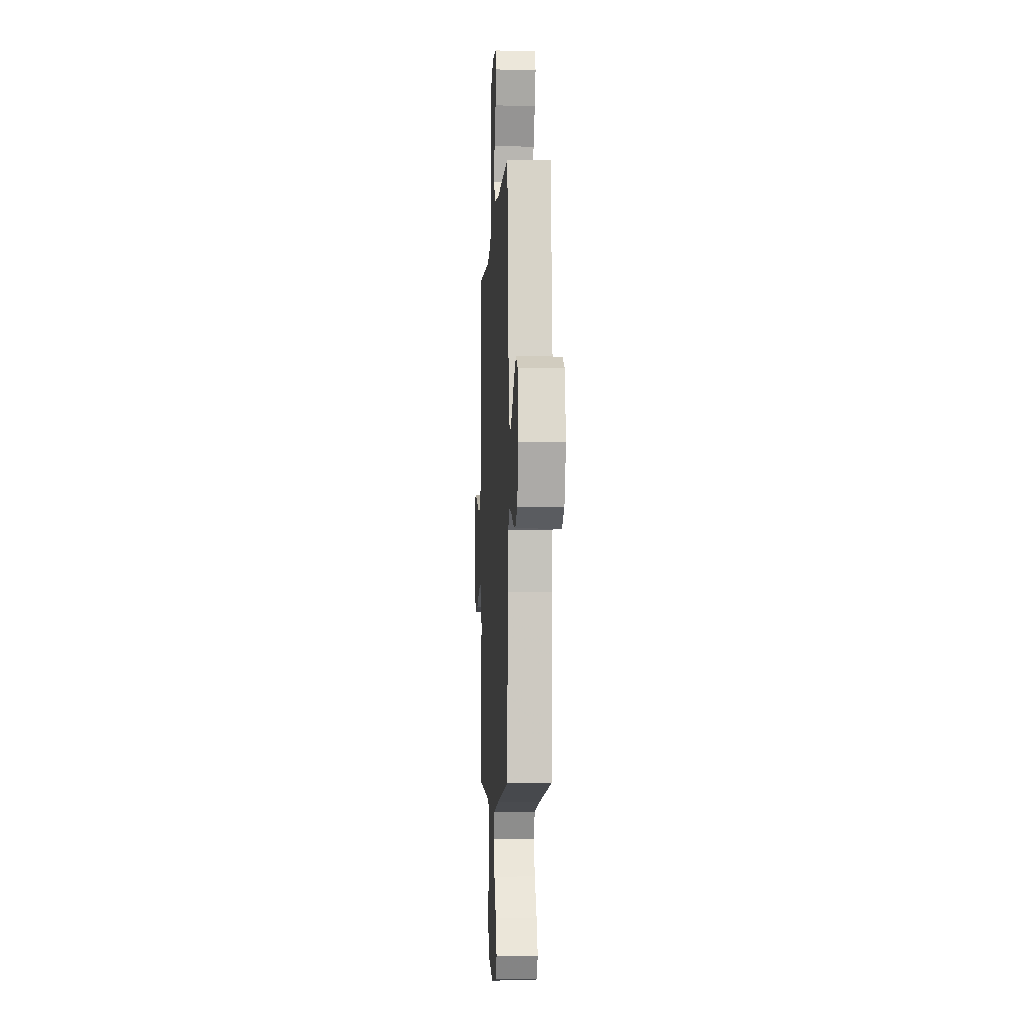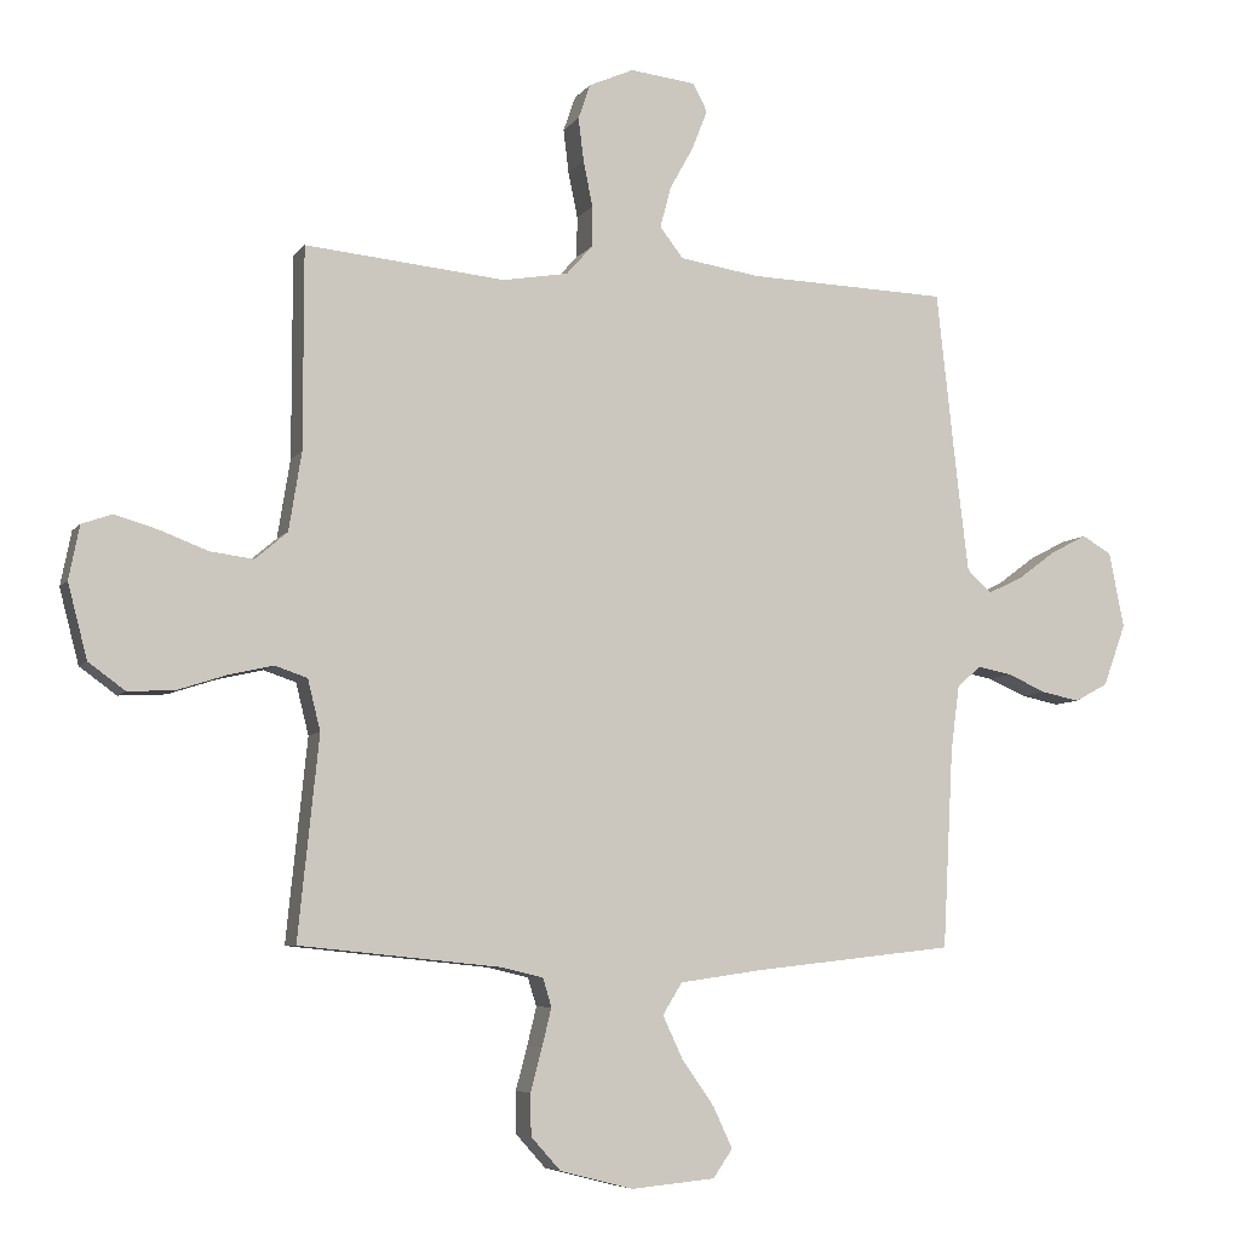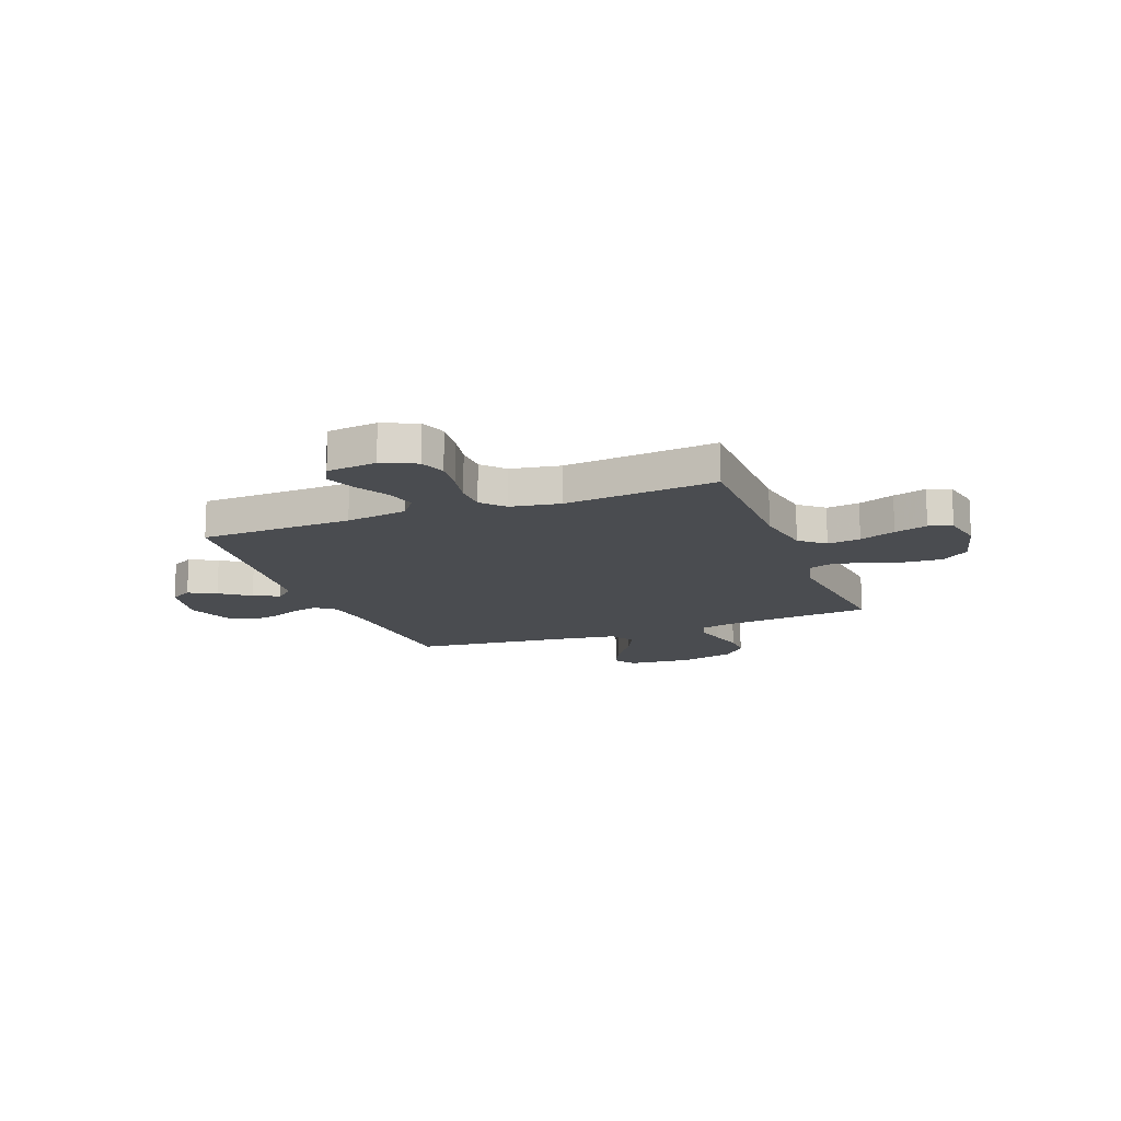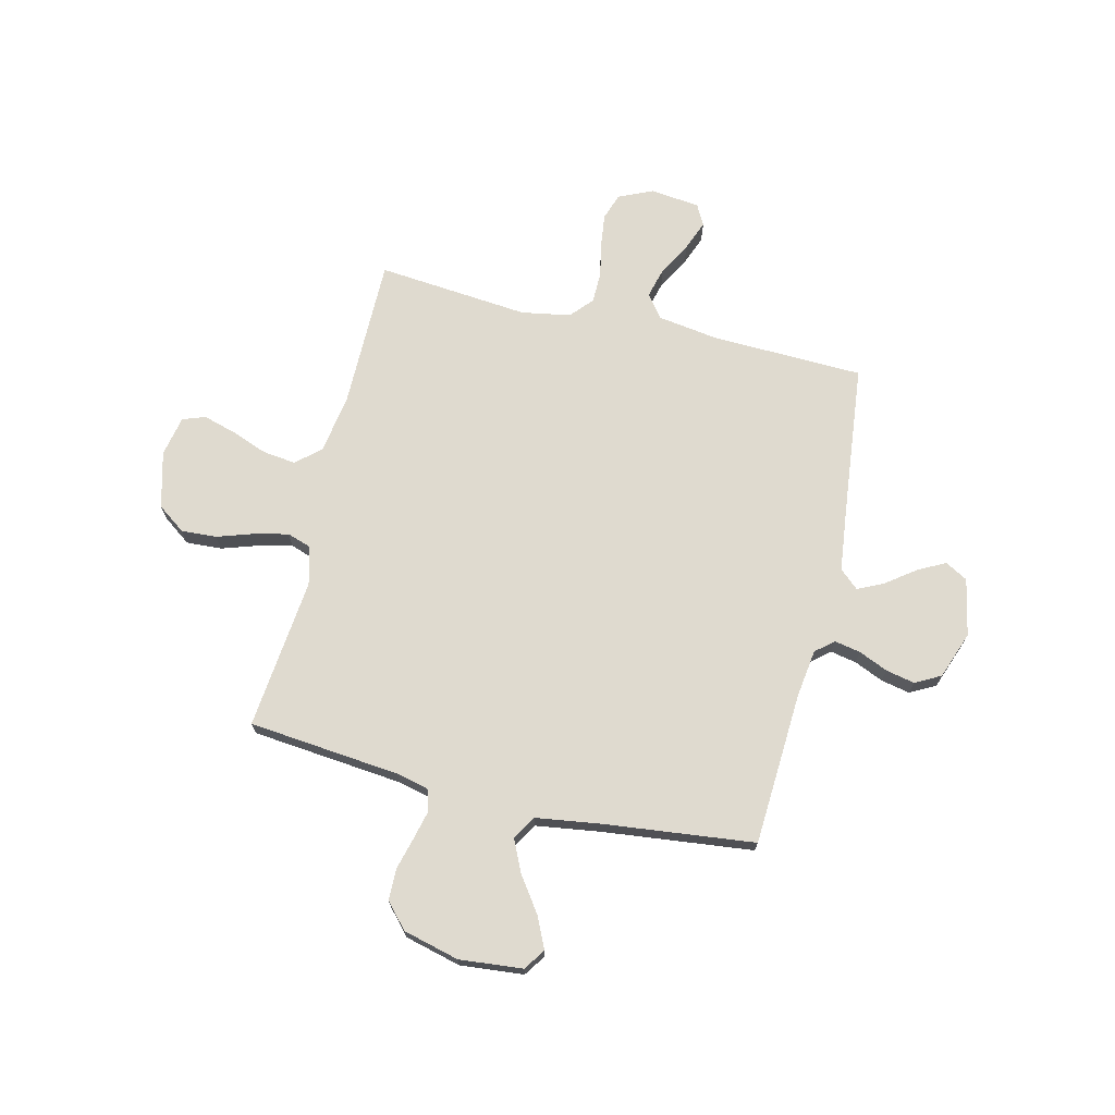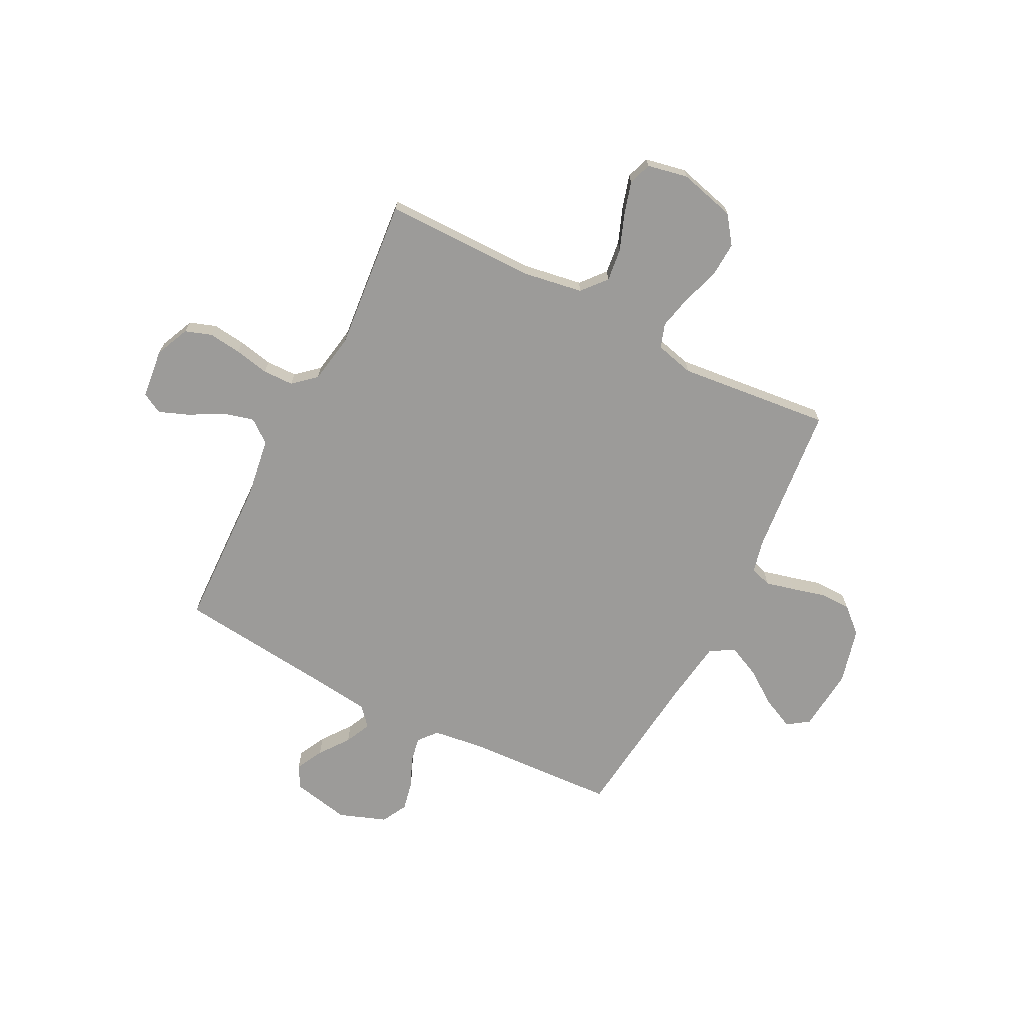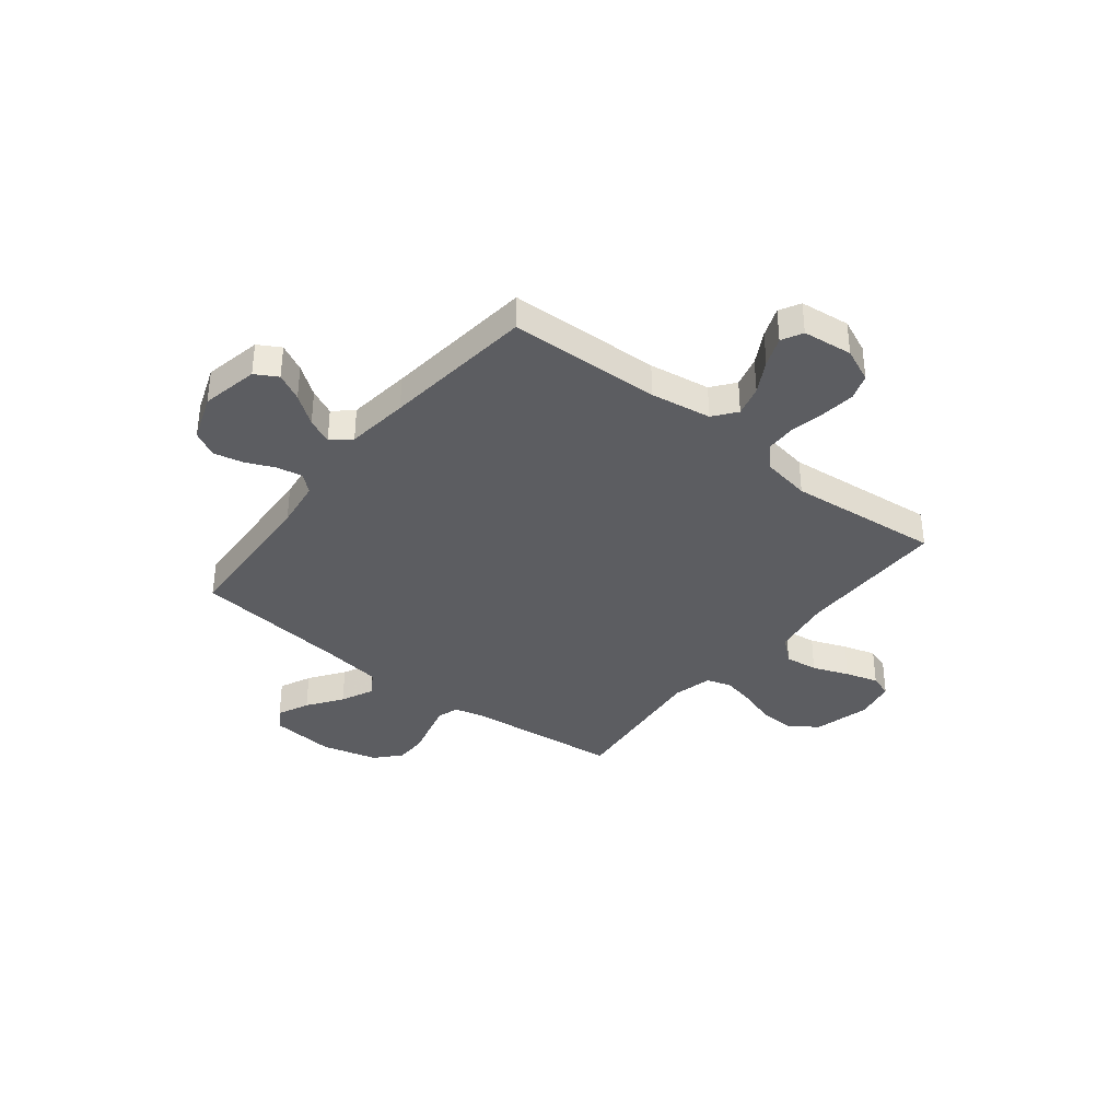
<metadata>
{"format":"obj","ext":"obj","renderer":"f3d","projection":"perspective","resolution":1024,"background":"white","views":[{"elev":-5.9,"azim":-93.1,"up":"+Z"},{"elev":-6.6,"azim":160.4,"up":"+Z"},{"elev":-14.7,"azim":21.1,"up":"+Y"},{"elev":70.8,"azim":-166.5,"up":"+Y"},{"elev":-69.8,"azim":63.0,"up":"+Y"},{"elev":-36.6,"azim":-38.3,"up":"+Y"}]}
</metadata>
<code>
v 0.5 0.07 -0.5
v 0.2 0.07 -0.53
v 0.137 0.07 -0.545
v 0.124 0.07 -0.587
v 0.138 0.07 -0.644
v 0.155 0.07 -0.708
v 0.154 0.07 -0.77
v 0.11 0.07 -0.819
v 0 0.07 -0.847
v -0.125 0.07 -0.835
v -0.154 0.07 -0.793
v -0.125 0.07 -0.731
v -0.077 0.07 -0.663
v -0.047 0.07 -0.599
v -0.076 0.07 -0.552
v -0.2 0.07 -0.534
v -0.5 0.07 -0.5
v -0.516 0.07 -0.2
v -0.529 0.07 -0.103
v -0.565 0.07 -0.073
v -0.616 0.07 -0.083
v -0.674 0.07 -0.108
v -0.731 0.07 -0.12
v -0.781 0.07 -0.093
v -0.815 0.07 0
v -0.792 0.07 0.113
v -0.748 0.07 0.138
v -0.694 0.07 0.11
v -0.636 0.07 0.067
v -0.585 0.07 0.043
v -0.548 0.07 0.076
v -0.533 0.07 0.2
v -0.5 0.07 0.5
v -0.2 0.07 0.509
v -0.08 0.07 0.527
v -0.045 0.07 0.572
v -0.061 0.07 0.633
v -0.097 0.07 0.698
v -0.12 0.07 0.757
v -0.098 0.07 0.798
v 0 0.07 0.809
v 0.067 0.07 0.779
v 0.085 0.07 0.727
v 0.077 0.07 0.662
v 0.063 0.07 0.594
v 0.064 0.07 0.533
v 0.103 0.07 0.489
v 0.2 0.07 0.472
v 0.5 0.07 0.5
v 0.5 0.07 0.2
v 0.519 0.07 0.083
v 0.567 0.07 0.042
v 0.632 0.07 0.05
v 0.703 0.07 0.077
v 0.768 0.07 0.096
v 0.813 0.07 0.08
v 0.829 0.07 0
v 0.8 0.07 -0.111
v 0.745 0.07 -0.151
v 0.675 0.07 -0.147
v 0.602 0.07 -0.123
v 0.536 0.07 -0.108
v 0.488 0.07 -0.124
v 0.469 0.07 -0.2
v 0.5 0 -0.5
v 0.2 0 -0.53
v 0.137 0 -0.545
v 0.124 0 -0.587
v 0.138 0 -0.644
v 0.155 0 -0.708
v 0.154 0 -0.77
v 0.11 0 -0.819
v 0 0 -0.847
v -0.125 0 -0.835
v -0.154 0 -0.793
v -0.125 0 -0.731
v -0.077 0 -0.663
v -0.047 0 -0.599
v -0.076 0 -0.552
v -0.2 0 -0.534
v -0.5 0 -0.5
v -0.516 0 -0.2
v -0.529 0 -0.103
v -0.565 0 -0.073
v -0.616 0 -0.083
v -0.674 0 -0.108
v -0.731 0 -0.12
v -0.781 0 -0.093
v -0.815 0 0
v -0.792 0 0.113
v -0.748 0 0.138
v -0.694 0 0.11
v -0.636 0 0.067
v -0.585 0 0.043
v -0.548 0 0.076
v -0.533 0 0.2
v -0.5 0 0.5
v -0.2 0 0.509
v -0.08 0 0.527
v -0.045 0 0.572
v -0.061 0 0.633
v -0.097 0 0.698
v -0.12 0 0.757
v -0.098 0 0.798
v 0 0 0.809
v 0.067 0 0.779
v 0.085 0 0.727
v 0.077 0 0.662
v 0.063 0 0.594
v 0.064 0 0.533
v 0.103 0 0.489
v 0.2 0 0.472
v 0.5 0 0.5
v 0.5 0 0.2
v 0.519 0 0.083
v 0.567 0 0.042
v 0.632 0 0.05
v 0.703 0 0.077
v 0.768 0 0.096
v 0.813 0 0.08
v 0.829 0 0
v 0.8 0 -0.111
v 0.745 0 -0.151
v 0.675 0 -0.147
v 0.602 0 -0.123
v 0.536 0 -0.108
v 0.488 0 -0.124
v 0.469 0 -0.2
f 59 60 61
f 58 59 61
f 57 58 61
f 56 57 61
f 55 56 61
f 54 55 61
f 53 54 61
f 52 53 61 62
f 51 52 62 63
f 48 49 50
f 51 63 64
f 50 51 64
f 48 50 64
f 47 48 64
f 43 44 45
f 42 43 45
f 41 42 45
f 40 41 45
f 39 40 45
f 38 39 45
f 37 38 45
f 36 37 45 46
f 64 1 2
f 47 64 2
f 46 47 2
f 36 46 2
f 35 36 2
f 27 28 29
f 26 27 29
f 25 26 29
f 24 25 29
f 23 24 29
f 22 23 29
f 21 22 29
f 20 21 29 30
f 19 20 30 31
f 16 17 18
f 19 31 32
f 18 19 32
f 16 18 32
f 15 16 32
f 11 12 13
f 10 11 13
f 9 10 13
f 8 9 13
f 7 8 13
f 6 7 13
f 5 6 13
f 4 5 13 14
f 32 33 34
f 15 32 34
f 14 15 34
f 4 14 34
f 3 4 34
f 2 3 34 35
f 125 124 123
f 125 123 122
f 125 122 121
f 125 121 120
f 125 120 119
f 125 119 118
f 125 118 117
f 126 125 117 116
f 127 126 116 115
f 114 113 112
f 128 127 115
f 128 115 114
f 128 114 112
f 128 112 111
f 109 108 107
f 109 107 106
f 109 106 105
f 109 105 104
f 109 104 103
f 109 103 102
f 109 102 101
f 110 109 101 100
f 66 65 128
f 66 128 111
f 66 111 110
f 66 110 100
f 66 100 99
f 93 92 91
f 93 91 90
f 93 90 89
f 93 89 88
f 93 88 87
f 93 87 86
f 93 86 85
f 94 93 85 84
f 95 94 84 83
f 82 81 80
f 96 95 83
f 96 83 82
f 96 82 80
f 96 80 79
f 77 76 75
f 77 75 74
f 77 74 73
f 77 73 72
f 77 72 71
f 77 71 70
f 77 70 69
f 78 77 69 68
f 98 97 96
f 98 96 79
f 98 79 78
f 98 78 68
f 98 68 67
f 99 98 67 66
f 1 65 66 2
f 2 66 67 3
f 3 67 68 4
f 4 68 69 5
f 5 69 70 6
f 6 70 71 7
f 7 71 72 8
f 8 72 73 9
f 9 73 74 10
f 10 74 75 11
f 11 75 76 12
f 12 76 77 13
f 13 77 78 14
f 14 78 79 15
f 15 79 80 16
f 16 80 81 17
f 17 81 82 18
f 18 82 83 19
f 19 83 84 20
f 20 84 85 21
f 21 85 86 22
f 22 86 87 23
f 23 87 88 24
f 24 88 89 25
f 25 89 90 26
f 26 90 91 27
f 27 91 92 28
f 28 92 93 29
f 29 93 94 30
f 30 94 95 31
f 31 95 96 32
f 32 96 97 33
f 33 97 98 34
f 34 98 99 35
f 35 99 100 36
f 36 100 101 37
f 37 101 102 38
f 38 102 103 39
f 39 103 104 40
f 40 104 105 41
f 41 105 106 42
f 42 106 107 43
f 43 107 108 44
f 44 108 109 45
f 45 109 110 46
f 46 110 111 47
f 47 111 112 48
f 48 112 113 49
f 49 113 114 50
f 50 114 115 51
f 51 115 116 52
f 52 116 117 53
f 53 117 118 54
f 54 118 119 55
f 55 119 120 56
f 56 120 121 57
f 57 121 122 58
f 58 122 123 59
f 59 123 124 60
f 60 124 125 61
f 61 125 126 62
f 62 126 127 63
f 63 127 128 64
f 64 128 65 1

</code>
